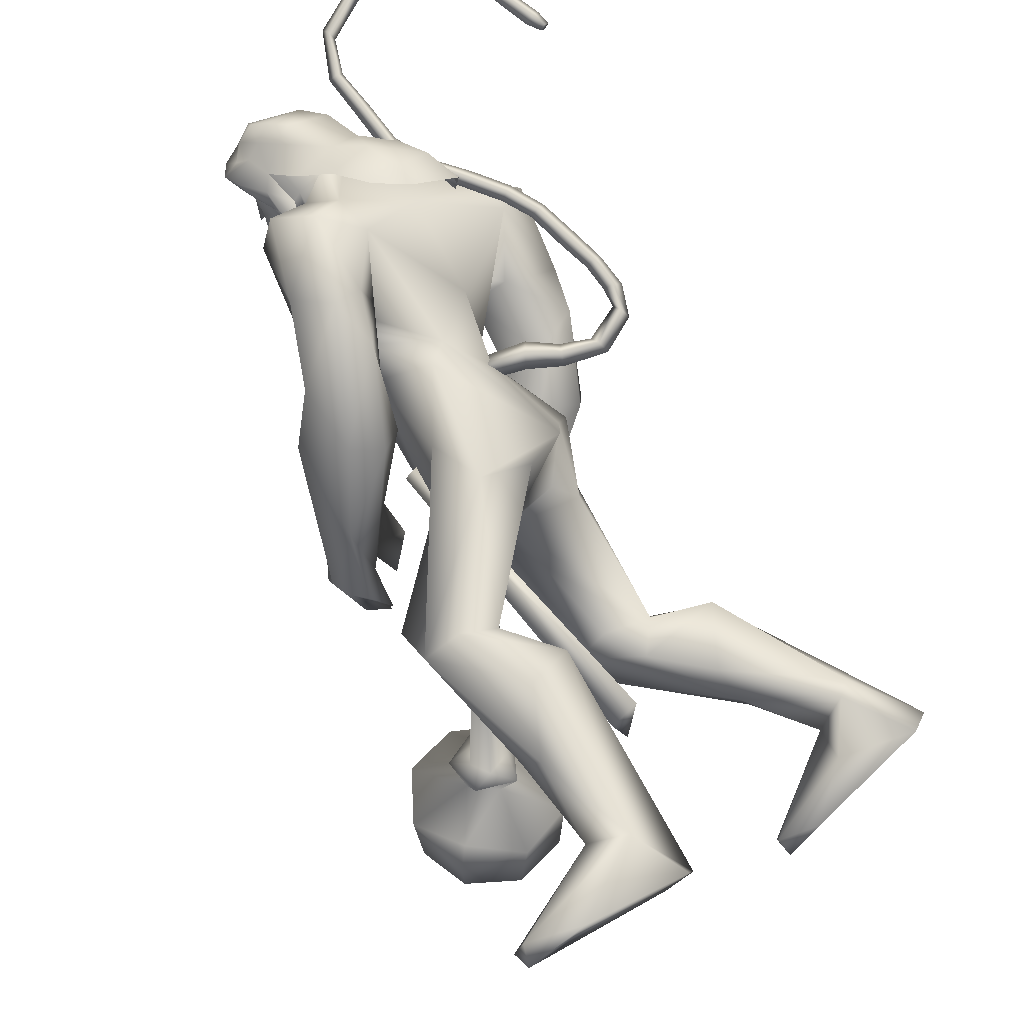
<metadata>
{"format":"obj","ext":"obj","renderer":"f3d","projection":"perspective","resolution":1024,"background":"white","views":[{"elev":78.2,"azim":137.5,"up":"+Y"}]}
</metadata>
<code>
o body_mesh15-geometry.001
v -0.5028 -0.3522 0.3159
v 0.1869 -0.1293 0.9966
v -0.372 -0.2904 0.2463
v -0.163 -0.3277 1.41
v -0.213 -0.7308 1.439
v 0.2559 -0.3465 1.639
v 0.2197 -0.697 1.691
v 0.5409 -0.855 1.66
v 0.1075 -0.9356 1.199
v -0.7778 -0.4615 -0.2549
v 0.1809 -0.4143 0.7474
v 0.4902 -0.2514 1.438
v 0.8603 -0.3766 1.778
v 0.628 -0.09012 1.758
v -0.1139 -0.5679 2.977
v 0.0494 -0.1644 2.645
v -0.334 -0.3868 3.202
v -0.1872 0.0253 3.134
v -0.11 0.08465 3.789
v -0.07793 0.3853 3.014
v 0.102 0.4911 4.081
v 0.297 0.6168 3.975
v -0.1616 -0.3125 3.992
v 0.05787 -0.5835 3.906
v 0.3194 -0.8732 2.867
v 0.7748 -0.7144 1.529
v 0.1017 -0.7213 0.6777
v -0.3939 -0.6755 0.09699
v -0.133 -0.5651 0.1734
v -0.6753 -0.6698 -0.3135
v 0.2539 -1.072 -0.3169
v 0.3867 -0.4147 -0.3326
v 0.6606 -0.7002 -0.3478
v 0.6706 -0.539 -0.2078
v 0.6357 -0.8337 -0.1992
v -0.05763 -0.3882 -0.06484
v 0.633 -0.6209 3.219
v 0.8352 -0.324 3.04
v 0.6246 0.03426 2.814
v 0.8067 0.01453 2.927
v 0.9346 -0.03472 3.231
v 0.333 -0.5322 4.154
v 0.6722 -0.2488 4.327
v -0.06125 -0.6385 4.3
v -0.3235 0.2269 4.316
v 0.5371 0.4619 4.46
v 0.5945 0.4844 4.932
v 0.01804 0.9299 4.965
v 0.2969 0.5951 4.609
v 0.3583 0.9633 4.654
v 0.2614 1.113 5.247
v 0.5737 1.06 4.677
v 0.4739 0.9041 5.506
v 0.1648 0.6361 5.504
v 0.008096 0.8469 5.292
v -0.2181 0.2298 5.771
v -0.3965 0.08381 5.751
v -0.5001 0.3199 5.062
v -1.027 -0.0185 4.658
v -0.5808 -0.6144 4.594
v -0.1979 -0.7524 4.837
v 0.6312 0.2241 4.254
v 0.7153 0.6917 3.513
v 0.893 0.3644 3.27
v 0.1776 0.02327 2.816
v 0.5309 0.2099 2.803
v 0.2561 0.5783 2.953
v 0.6318 0.247 5.066
v 0.4224 -0.2595 5.12
v -0.6164 -0.6804 4.904
v 0.142 -0.1273 5.334
v -0.9491 -0.7237 4.974
v -0.184 -0.3363 5.35
v -0.8587 -0.3793 5.211
v -0.4126 -0.1429 5.723
v -1.037 -0.1074 4.99
v -0.1501 -0.3013 5.706
v 0.1245 -0.1451 5.585
v 0.0589 0.1372 5.752
v 0.2483 0.05487 5.717
v -0.03728 0.1941 6.111
v 0.0603 0.1655 6.099
v -0.4118 0.1659 6.087
v 0.1149 0.1849 5.423
v 0.5736 0.4306 5.247
v 0.6188 0.3805 4.742
v 0.8475 0.4506 4.801
v 0.6574 0.6104 4.122
v 0.8488 0.3815 4.293
v 0.775 0.3893 3.831
v 0.5658 0.9681 4.293
v 0.986 0.6876 3.711
v 1.192 0.8154 3.866
v 1.416 0.5238 4.188
v 1.121 0.781 4.413
v 0.7791 0.9109 4.949
v 0.6334 0.7078 5.433
v 1.072 0.4856 4.423
v 0.9921 0.1208 4.18
v 1.242 0.1855 4.302
v 1.172 -0.0338 3.571
v 1.538 -0.1736 3.271
v 1.533 0.09378 3.525
v 1.313 -0.2797 3.696
v 1.719 -0.179 3.138
v 1.823 -0.2046 3.283
v 1.839 -0.2877 3.421
v 1.635 -0.3031 3.736
v 1.181 -0.2306 3.341
v 1.4 -0.5353 3.208
v 1.472 -0.3375 3.458
v 1.577 -0.7868 3.284
v 1.834 -0.4439 3.49
v 1.611 -0.6361 3.038
v 1.772 -0.488 3.135
v 1.759 -0.6749 3.468
v 1.769 -0.5986 3.231
v 1.583 -0.7772 3.107
v 1.608 -0.4201 3.012
v -0.4607 -0.1451 6.065
v 0.04797 -0.3816 5.66
v 0.2787 -0.208 5.6
v 0.3891 -0.1524 5.768
v 0.2732 -0.366 5.742
v 0.0972 -0.4348 6.039
v -0.2658 -0.3291 5.978
v 0.1978 -0.2889 5.936
v 0.3275 -0.1425 5.888
v 0.2933 -0.0222 6.084
v 0.2402 -0.02494 6.3
v 0.2228 -0.264 6.302
v 0.05047 -0.4273 6.259
v 0.2692 -0.2681 6.081
v 0.3557 -0.2883 5.917
v -0.2639 -0.3261 6.061
v -0.6791 -0.2156 4.27
v -0.4522 -0.5463 4.387
v -1.308 -0.3391 4.772
v -1.097 -0.5161 4.148
v -0.9507 -0.4973 3.826
v -0.5542 -0.5166 3.729
v -0.4938 -0.793 4.398
v -0.7033 -1.043 3.904
v -0.4236 -0.9658 3.983
v -0.3669 -1.278 3.662
v -0.6627 -1.027 3.364
v -0.5531 -0.7826 3.263
v -0.2861 -0.5703 3.449
v -0.9795 -0.8008 4.448
v -1.164 -0.5895 5.03
v -0.3289 -0.7135 3.91
v -0.02121 -0.8199 3.778
v -0.06367 -1.095 3.841
v 0.1014 -1.225 3.013
v 0.2351 -0.8635 3.169
v 0.4882 -1.049 3.304
v 0.3916 -1.24 3.363
v 0.5214 -1.466 2.888
v 0.4439 -1.434 2.749
v 0.424 -1.276 2.63
v 0.3849 -1.151 2.782
v 0.5004 -1.144 2.936
v 0.6038 -1.12 3.045
v 0.8093 -1.361 2.94
v 0.66 -1.409 2.914
v 0.7233 -1.333 2.628
v 0.8538 -1.143 2.567
v 0.9459 -1.184 2.85
v 1.01 -1.127 2.783
v 0.9878 -1.11 2.646
v 0.8292 -1.333 2.729
v 0.6925 -1.075 2.575
v 1.372 0.4336 2.192
v 1.261 0.7693 2.208
v 0.6539 0.9657 3.061
v 1.802 0.8838 2.381
v 1.777 0.5595 2.671
v 1.643 0.2376 2.557
v 1.687 0.3915 2.157
v 1.14 0.3731 1.771
v 1.681 0.2677 1.615
v 1.418 0.4433 0.7096
v 1.593 0.4122 0.6742
v 1.616 0.3617 0.08602
v 1.397 0.5574 0.05237
v 1.445 0.7753 0.06336
v 2.482 0.697 0.2859
v 2.237 1.322 0.2798
v 2.699 1.025 0.3319
v 2.621 1.145 0.4731
v 1.57 0.799 0.5406
v 1.013 0.7599 1.769
v 1.367 1.031 1.738
v 1.515 0.9785 2.339
v 1.773 0.5721 1.416
v 1.692 0.8707 1.305
v 1.834 0.7323 0.6919
v 2.004 0.5847 0.4547
v 2.708 0.8611 0.4692
v -0.5892 -0.2328 -0.3101
v 0.9347 0.02235 3.593
v 0.8988 -0.1315 3.57
v 1.08 0.1853 1.196
v 1.004 -0.2447 1.091
v 0.8176 0.07137 3.592
v 0.8525 0.3025 1.196
f 1 2 3
f 4 2 1
f 4 5 6
f 6 5 7
f 5 8 7
f 5 9 8
f 4 1 5
f 5 1 10
f 2 11 3
f 12 11 2
f 12 13 11
f 12 14 13
f 6 14 12
f 15 6 7
f 15 16 6
f 16 15 17
f 17 15 25
f 15 7 25
f 7 8 25
f 9 26 8
f 9 27 26
f 28 27 9
f 28 29 27
f 30 31 28
f 32 31 30
f 32 33 31
f 32 34 33
f 34 29 35
f 36 29 34
f 28 35 29
f 35 28 31
f 31 33 35
f 34 35 33
f 3 29 36
f 11 29 3
f 27 29 11
f 26 27 11
f 26 11 13
f 25 8 26
f 25 26 37
f 38 37 26
f 40 38 39
f 41 38 40
f 37 38 41
f 24 42 44
f 23 24 44
f 45 19 23
f 45 21 19
f 21 47 46
f 48 47 21
f 48 49 47
f 48 50 49
f 51 50 48
f 51 52 50
f 53 51 54
f 51 55 54
f 55 51 48
f 55 57 56
f 57 55 58
f 55 48 58
f 58 48 45
f 48 21 45
f 59 45 23
f 23 44 60
f 60 44 61
f 61 44 42
f 61 42 43
f 43 41 62
f 43 42 41
f 63 41 64
f 41 40 64
f 64 40 39
f 65 66 39
f 66 65 18
f 18 65 16
f 65 39 16
f 39 38 13
f 38 26 13
f 39 13 14
f 6 39 14
f 16 39 6
f 18 16 17
f 20 175 67
f 21 46 22
f 22 46 62
f 68 62 46
f 68 43 62
f 69 43 68
f 69 61 43
f 60 61 70
f 69 70 61
f 71 70 69
f 71 72 70
f 73 72 71
f 73 74 72
f 75 74 73
f 75 76 74
f 76 58 59
f 57 58 76
f 57 76 75
f 75 73 77
f 77 73 71
f 77 71 78
f 79 78 71
f 79 80 78
f 81 82 79
f 56 81 79
f 83 81 56
f 83 56 57
f 56 79 84
f 79 71 84
f 84 71 97
f 71 85 97
f 71 69 85
f 85 69 68
f 47 85 68
f 86 85 47
f 85 86 87
f 88 89 86
f 88 90 89
f 91 90 88
f 92 90 91
f 91 93 92
f 93 52 95
f 52 93 91
f 91 88 49
f 88 86 49
f 49 86 47
f 91 49 50
f 50 52 91
f 52 96 95
f 52 51 96
f 51 53 96
f 96 53 97
f 97 53 54
f 97 54 84
f 56 84 54
f 54 55 56
f 85 87 97
f 96 97 87
f 95 96 87
f 87 86 89
f 87 89 98
f 98 89 99
f 90 99 89
f 94 98 100
f 95 98 94
f 95 87 98
f 93 95 94
f 98 99 100
f 90 101 99
f 92 101 90
f 92 102 101
f 92 103 102
f 93 103 92
f 93 94 103
f 100 99 104
f 101 104 99
f 102 103 105
f 103 106 105
f 103 107 106
f 103 94 107
f 94 108 107
f 94 100 108
f 100 104 108
f 109 110 104
f 111 110 109
f 104 110 111
f 108 104 111
f 108 111 112
f 111 113 112
f 102 111 101
f 106 111 102
f 111 106 114
f 106 115 114
f 106 107 115
f 107 108 113
f 113 108 116
f 108 112 116
f 113 116 112
f 107 113 117
f 113 118 117
f 111 118 113
f 111 107 118
f 111 114 107
f 107 114 115
f 107 117 118
f 102 119 106
f 102 105 119
f 106 119 105
f 101 111 109
f 101 109 104
f 47 68 46
f 83 57 75
f 83 75 120
f 120 75 126
f 75 77 126
f 78 121 77
f 78 122 121
f 123 122 80
f 123 124 122
f 121 124 125
f 124 121 122
f 77 121 125
f 77 125 126
f 125 124 127
f 127 124 128
f 128 124 123
f 128 123 80
f 80 122 78
f 80 129 128
f 79 129 80
f 79 82 129
f 82 130 129
f 130 131 129
f 132 125 131
f 126 125 132
f 133 125 127
f 131 125 133
f 131 133 129
f 127 134 133
f 128 134 127
f 128 133 134
f 129 133 128
f 120 126 135
f 58 45 59
f 59 23 60
f 59 60 136
f 136 60 137
f 137 60 70
f 74 150 72
f 74 138 150
f 76 138 74
f 76 59 138
f 138 59 139
f 59 136 139
f 140 139 136
f 203 206 201
f 140 136 141
f 141 136 137
f 143 144 142
f 143 145 144
f 146 145 143
f 140 147 146
f 147 140 148
f 140 141 148
f 139 140 146
f 146 143 139
f 139 143 149
f 143 142 149
f 149 142 72
f 70 72 142
f 149 72 150
f 139 149 138
f 138 149 150
f 70 142 137
f 141 137 151
f 142 151 137
f 142 144 151
f 144 152 151
f 144 153 152
f 145 153 144
f 148 151 152
f 141 151 148
f 146 154 145
f 146 147 154
f 147 148 155
f 148 152 155
f 155 152 156
f 153 156 152
f 153 157 156
f 145 157 153
f 145 158 157
f 154 158 145
f 154 159 158
f 160 159 154
f 161 162 159
f 161 155 162
f 147 155 161
f 147 161 154
f 161 160 154
f 157 163 156
f 157 164 163
f 158 164 157
f 158 165 164
f 159 166 158
f 159 167 166
f 162 167 159
f 162 158 167
f 155 163 162
f 163 168 156
f 155 168 163
f 155 156 168
f 163 165 162
f 163 169 165
f 164 169 163
f 169 164 165
f 162 165 170
f 165 171 170
f 158 171 165
f 158 170 171
f 162 170 158
f 158 166 167
f 172 159 160
f 161 159 172
f 161 172 160
f 66 173 39
f 67 173 66
f 67 174 173
f 67 175 174
f 64 176 63
f 64 177 176
f 39 177 64
f 39 178 177
f 173 178 39
f 173 179 178
f 180 179 173
f 180 181 179
f 182 181 180
f 182 183 181
f 182 184 183
f 185 184 182
f 186 184 185
f 186 187 184
f 188 187 186
f 188 189 187
f 188 191 190
f 186 191 188
f 186 185 191
f 192 185 182
f 185 192 191
f 192 193 191
f 180 192 182
f 192 194 193
f 192 174 194
f 192 173 174
f 192 180 173
f 174 175 194
f 175 176 194
f 175 63 176
f 179 177 178
f 195 177 179
f 176 177 195
f 193 194 176
f 193 176 196
f 176 195 196
f 195 183 197
f 183 198 197
f 183 184 198
f 184 187 198
f 198 187 199
f 187 189 199
f 190 197 199
f 191 197 190
f 191 196 197
f 191 193 196
f 196 195 197
f 197 198 199
f 188 190 189
f 199 189 190
f 181 183 195
f 179 181 195
f 67 66 20
f 18 20 66
f 36 34 32
f 200 36 32
f 3 36 200
f 1 3 200
f 10 1 200
f 200 30 10
f 200 32 30
f 30 28 10
f 10 28 5
f 5 28 9
f 4 6 12
f 4 12 2
f 202 203 201
f 202 204 203
f 202 205 206
f 202 206 204
f 204 206 203
f 201 205 202
f 206 205 201
f 19 18 17
f 19 20 18
f 21 20 19
f 20 21 22
f 23 19 17
f 17 24 23
f 17 25 24
f 42 37 41
f 24 37 42
f 24 25 37
f 62 41 63
f 20 22 175
f 22 63 175
f 22 62 63
o Cylinder_Cylinder.001
v 1.702 -3.358 2.115
v 0.6723 -0.1722 3.117
v 1.815 -3.276 2.001
v 0.5662 -0.283 3.048
v 1.738 -3.231 1.82
v 1.512 -3.324 1.857
v 0.5768 -0.3174 3.185
v 1.525 -3.386 2.023
v 0.6684 -0.1902 3.241
v 0.5308 -0.1592 3.025
v 0.443 -0.2481 3.166
v 0.5392 -0.06172 3.24
v 0.5558 -0.04731 3.218
v 0.5501 -0.03802 3.188
v 0.5253 -0.03929 3.169
v 0.4961 -0.05037 3.171
v 0.4795 -0.06478 3.194
v 0.4853 -0.07407 3.223
v 0.5378 -0.1928 3.282
v 1.933 -3.358 2.137
v 1.933 -3.23 1.794
v 1.611 -3.273 1.623
v 1.364 -3.499 1.951
v 1.619 -3.502 2.216
v 1.841 -3.513 2.084
v 1.948 -3.398 1.892
v 1.761 -3.382 1.677
v 1.511 -3.498 1.755
v 1.598 -3.585 2.069
v 2.305 -3.429 1.527
v 1.447 -3.663 1.192
v 1.262 -4.085 2.088
v 2.502 -3.644 1.977
v 1.948 -3.5 1.127
v 1.155 -3.952 1.553
v 1.703 -4.079 2.41
v 2.184 -3.857 2.367
v 2.461 -3.618 1.398
v 2.588 -4.139 1.768
v 2.508 -3.964 1.318
v 2.121 -4.003 1.011
v 1.639 -4.155 1.039
v 1.403 -4.41 1.395
v 1.466 -4.538 1.863
v 1.866 -4.534 2.157
v 2.333 -4.338 2.145
v 2.251 -4.504 1.652
v 2.255 -4.405 1.397
v 2.014 -4.442 1.274
v 1.883 -4.612 1.596
v 2.153 -4.694 1.825
v 2.471 -4.445 1.45
v 2.048 -4.454 1.107
v 1.734 -4.715 1.478
v 2.179 -4.727 1.601
v 2.303 -4.609 1.416
v 2.1 -4.617 1.25
v 1.966 -4.739 1.453
v 2.384 -4.732 1.544
v 2.364 -4.641 1.29
v 2.126 -4.675 1.15
v 1.911 -4.848 1.403
v 2.115 -4.857 1.624
v 2.235 -4.959 1.313
v 2.224 -4.856 1.279
v 2.143 -4.916 1.383
f 210 212 213
f 209 211 208
f 211 212 210
f 222 216 217
f 207 230 226
f 214 207 213
f 213 215 225
f 215 218 225
f 213 225 217
f 210 213 217
f 210 217 216
f 210 216 208
f 225 218 224
f 220 208 221
f 215 208 220
f 226 230 235
f 215 219 218
f 207 214 230
f 211 209 227
f 228 227 232
f 209 207 226
f 229 228 234
f 243 242 251
f 227 226 232
f 226 231 232
f 243 235 242
f 232 236 233
f 231 243 232
f 238 234 241
f 237 233 240
f 236 232 239
f 242 238 251
f 213 207 208
f 236 244 240
f 238 241 249
f 249 241 237
f 237 240 247
f 240 244 246
f 244 239 246
f 245 239 243
f 252 251 256
f 256 249 248
f 253 256 257
f 251 250 256
f 255 247 246
f 246 245 253
f 256 255 259
f 245 252 253
f 256 260 257
f 255 254 259
f 257 260 261
f 254 253 258
f 253 257 258
f 264 260 259
f 259 258 263
f 262 258 257
f 265 269 270
f 261 264 268
f 264 263 267
f 267 263 262
f 272 268 271
f 266 265 270
f 267 266 271
f 272 271 270
f 208 211 210
f 213 208 215
f 217 225 224
f 223 217 224
f 221 216 222
f 214 212 229
f 229 212 228
f 212 211 228
f 228 211 227
f 243 231 235
f 230 229 235
f 235 229 234
f 234 228 233
f 238 235 234
f 237 234 233
f 235 238 242
f 234 237 241
f 233 236 240
f 232 243 239
f 244 236 239
f 250 249 256
f 248 247 255
f 265 261 269
f 266 262 265
f 262 261 265
f 269 268 272
f 212 214 213
f 223 222 217
f 218 219 224
f 223 221 222
f 220 221 223
f 219 220 224
f 220 223 224
f 208 216 221
f 219 215 220
f 231 226 235
f 214 229 230
f 209 226 227
f 233 228 232
f 252 243 251
f 238 250 251
f 207 209 208
f 250 238 249
f 248 249 237
f 248 237 247
f 247 240 246
f 239 245 246
f 252 245 243
f 253 252 256
f 255 256 248
f 254 255 246
f 254 246 253
f 260 256 259
f 254 258 259
f 260 264 261
f 263 264 259
f 258 262 263
f 261 262 257
f 269 272 270
f 269 261 268
f 268 264 267
f 266 267 262
f 268 267 271
f 271 266 270
o tail_mesh15-geometry
v -0.04108 0.03491 3.725
v -0.5046 0.06618 3.425
v -0.05131 0.1528 3.796
v -0.5447 0.1623 3.498
v -0.0957 0.03614 3.9
v -0.5985 0.06719 3.57
v -0.07441 -0.08174 3.801
v -0.5561 -0.02894 3.494
v -0.8172 0.08732 3.279
v -0.8017 0.1686 3.36
v -0.7948 0.08817 3.441
v -0.8104 0.006913 3.362
v -1.247 0.1228 3.589
v -1.177 0.1894 3.619
v -1.117 0.1234 3.651
v -1.18 0.05679 3.626
v -1.251 0.1529 4.121
v -1.178 0.2195 4.118
v -1.109 0.1536 4.122
v -1.178 0.08693 4.126
v -1.14 0.1871 4.703
v -1.074 0.2537 4.676
v -1.009 0.1878 4.657
v -1.072 0.1211 4.683
v -0.8409 0.2205 5.238
v -0.7864 0.2871 5.215
v -0.7234 0.2212 5.198
v -0.7835 0.1545 5.221
v -0.7661 0.2557 5.874
v -0.71 0.3223 5.886
v -0.6455 0.2564 5.903
v -0.7107 0.1897 5.894
v -0.9199 0.2867 6.433
v -0.9066 0.3533 6.49
v -0.8957 0.2874 6.552
v -0.9125 0.2207 6.492
v -1.575 0.3214 6.507
v -1.612 0.3881 6.55
v -1.656 0.3221 6.595
v -1.618 0.2554 6.546
v -1.982 0.3544 6.032
v -2.038 0.4211 6.038
v -2.101 0.3551 6.041
v -2.04 0.2884 6.032
v -2.044 0.382 5.518
v -2.11 0.4487 5.526
v -2.177 0.3827 5.527
v -2.111 0.316 5.519
v -2.09 0.3887 5.403
v -2.129 0.4281 5.408
v -2.169 0.3891 5.409
v -2.13 0.3497 5.404
v -0.7408 0.2381 5.554
v -0.677 0.1721 5.569
v -0.6122 0.2388 5.576
v -0.6768 0.3047 5.562
v -1.261 0.304 6.545
v -1.255 0.2381 6.6
v -1.244 0.3047 6.662
v -1.247 0.3707 6.599
v -0.7806 0.2712 6.192
v -0.73 0.2052 6.205
v -0.671 0.2719 6.218
v -0.7285 0.3378 6.198
v -1.225 0.17 4.426
v -1.156 0.104 4.428
v -1.089 0.1707 4.423
v -1.157 0.2366 4.421
v -1.27 0.1378 3.854
v -1.202 0.07186 3.86
v -1.136 0.1385 3.859
v -1.203 0.2045 3.853
v -1.003 0.2038 4.968
v -0.9323 0.1378 4.946
v -0.8716 0.2045 4.919
v -0.9356 0.2704 4.939
v -1.839 0.3379 6.301
v -1.883 0.2719 6.342
v -1.926 0.3386 6.389
v -1.877 0.4046 6.347
v -2.009 0.3682 5.768
v -2.07 0.3022 5.765
v -2.136 0.3689 5.773
v -2.069 0.4349 5.772
v -1.115 0.105 3.367
v -1.101 0.03185 3.441
v -1.079 0.1058 3.509
v -1.093 0.179 3.438
v -0.2837 0.05054 3.6
v -0.3504 0.1575 3.687
v -0.4235 0.05166 3.764
v -0.3604 -0.05534 3.68
f 361 274 362
f 362 276 363
f 274 280 281
f 364 280 274
f 363 278 280
f 273 275 279
f 357 358 288
f 280 278 284
f 278 276 282
f 276 274 281
f 341 342 292
f 358 359 287
f 359 360 287
f 360 357 286
f 337 338 296
f 342 343 291
f 343 344 291
f 344 341 290
f 345 346 300
f 338 339 295
f 339 340 295
f 340 337 294
f 325 326 304
f 346 347 299
f 347 348 299
f 348 345 298
f 333 334 308
f 326 327 303
f 327 328 303
f 328 325 302
f 329 330 312
f 334 335 307
f 335 336 307
f 336 333 306
f 349 350 316
f 330 331 311
f 331 332 311
f 332 329 310
f 353 354 320
f 350 351 315
f 351 352 315
f 352 349 314
f 317 320 324
f 354 355 319
f 355 356 319
f 356 353 318
f 322 321 323
f 320 319 323
f 319 318 323
f 318 317 322
f 297 300 326
f 300 299 327
f 299 298 327
f 298 297 328
f 305 308 330
f 308 307 331
f 307 306 331
f 306 305 332
f 301 304 334
f 304 303 335
f 303 302 335
f 302 301 336
f 289 292 338
f 292 291 339
f 291 290 339
f 290 289 340
f 285 288 342
f 288 287 343
f 287 286 343
f 286 285 344
f 293 296 346
f 296 295 347
f 295 294 347
f 294 293 348
f 309 312 350
f 312 311 351
f 311 310 351
f 310 309 352
f 313 316 354
f 316 315 355
f 315 314 355
f 314 313 356
f 281 284 358
f 284 283 359
f 283 282 359
f 282 281 360
f 273 361 362
f 275 362 363
f 279 364 273
f 277 363 279
f 274 276 362
f 276 278 363
f 280 284 281
f 361 364 274
f 364 363 280
f 275 277 279
f 285 357 288
f 278 283 284
f 283 278 282
f 282 276 281
f 289 341 292
f 288 358 287
f 360 286 287
f 357 285 286
f 293 337 296
f 292 342 291
f 344 290 291
f 341 289 290
f 297 345 300
f 296 338 295
f 340 294 295
f 337 293 294
f 301 325 304
f 300 346 299
f 348 298 299
f 345 297 298
f 305 333 308
f 304 326 303
f 328 302 303
f 325 301 302
f 309 329 312
f 308 334 307
f 336 306 307
f 333 305 306
f 313 349 316
f 312 330 311
f 332 310 311
f 329 309 310
f 317 353 320
f 316 350 315
f 352 314 315
f 349 313 314
f 321 317 324
f 320 354 319
f 356 318 319
f 353 317 318
f 321 324 323
f 324 320 323
f 318 322 323
f 317 321 322
f 325 297 326
f 326 300 327
f 298 328 327
f 297 325 328
f 329 305 330
f 330 308 331
f 306 332 331
f 305 329 332
f 333 301 334
f 334 304 335
f 302 336 335
f 301 333 336
f 337 289 338
f 338 292 339
f 290 340 339
f 289 337 340
f 341 285 342
f 342 288 343
f 286 344 343
f 285 341 344
f 345 293 346
f 346 296 347
f 294 348 347
f 293 345 348
f 349 309 350
f 350 312 351
f 310 352 351
f 309 349 352
f 353 313 354
f 354 316 355
f 314 356 355
f 313 353 356
f 357 281 358
f 358 284 359
f 282 360 359
f 281 357 360
f 275 273 362
f 277 275 363
f 364 361 273
f 363 364 279
o hair_mesh18-geometry
v -0.4859 -0.2896 6.088
v -0.3663 -0.3892 6.03
v -0.3819 -0.3451 6.235
v -0.5857 -0.1851 5.718
v -0.3719 -0.4539 5.685
v -0.6066 -0.4021 5.455
v -0.7909 -0.1107 5.495
v -0.7467 -0.2915 5.176
v -0.8516 -0.08237 5.205
v -0.838 -0.06033 5.011
v -0.8514 0.3799 4.964
v -0.8051 0.4081 5.253
v -0.5169 0.6258 5.279
v -0.4807 0.5465 5.562
v -0.2874 0.6801 5.278
v -0.1368 0.5932 5.557
v -0.3106 0.3984 5.777
v -0.545 0.2286 5.768
v -0.7306 0.262 5.535
v -0.5254 0.05931 6.097
v -0.195 0.3273 6.15
v -0.4078 -0.02897 6.305
v -0.0972 0.2587 6.295
v -0.02192 0.1374 6.407
v -0.03187 0.04579 6.46
v -0.05149 -0.07966 6.432
v -0.1717 -0.2465 6.455
v -0.2523 -0.3512 6.358
v -0.2495 -0.4139 6.172
v -0.1564 -0.4458 5.937
v -0.1072 -0.4587 6.147
v 0.02908 -0.5697 6.042
v -0.09108 -0.5468 5.839
v -0.1225 -0.4025 5.484
v -0.04163 -0.4896 5.479
v -0.01336 -0.5394 5.17
v 0.006373 -0.4223 5.478
v 0.05877 -0.4122 5.767
v 0.1221 -0.4524 5.993
v 0.1569 -0.4648 6.143
v 0.1049 -0.5541 6.202
v 0.04724 -0.4187 6.269
v -0.117 -0.4219 6.312
v -0.007445 -0.3009 6.404
v 0.2338 -0.1923 6.337
v 0.1257 -0.03061 6.412
v 0.1269 0.1149 6.365
v 0.04491 0.2105 6.234
v 0.172 0.1336 6.207
v 0.2309 -0.02915 6.308
v 0.2813 -0.108 6.383
v 0.2515 -0.2748 6.262
v 0.1547 -0.3764 6.356
v 0.218 -0.4297 6.285
v 0.3473 -0.1555 6.312
v 0.3459 -0.06393 6.183
v 0.379 0.02742 6.261
v 0.3521 0.1155 6.111
v 0.3249 -0.000593 6.025
v 0.2716 0.03919 5.812
v 0.2458 0.1678 5.911
v 0.1468 0.1971 6.001
v -0.03786 0.3073 6.1
v 0.03433 0.4077 5.772
v 0.1388 0.1777 5.708
v 0.279 0.2063 5.708
v 0.2373 0.08335 5.688
v 0.3026 0.155 5.448
v -0.5095 0.6347 5.084
f 365 366 367
f 368 366 365
f 368 369 366
f 368 370 369
f 371 370 368
f 371 372 370
f 373 372 371
f 374 372 373
f 373 375 374
f 376 375 373
f 376 377 375
f 378 377 376
f 377 378 379
f 378 380 379
f 378 381 380
f 378 382 381
f 382 378 383
f 383 378 376
f 383 376 371
f 371 376 373
f 382 383 371
f 382 371 368
f 384 382 368
f 384 381 382
f 384 385 381
f 386 385 384
f 385 386 387
f 387 386 388
f 388 386 389
f 389 386 390
f 390 386 391
f 386 392 391
f 386 367 392
f 386 365 367
f 386 384 365
f 384 368 365
f 367 393 392
f 367 366 393
f 366 394 393
f 369 394 366
f 393 394 395
f 394 396 395
f 394 397 396
f 398 397 394
f 398 399 397
f 398 400 399
f 399 400 401
f 402 399 401
f 397 399 402
f 396 397 402
f 396 402 403
f 404 396 403
f 405 396 404
f 395 396 405
f 406 395 405
f 395 406 407
f 408 407 406
f 408 391 407
f 390 391 408
f 409 390 408
f 410 390 409
f 389 390 410
f 411 389 410
f 411 388 389
f 388 411 412
f 412 411 413
f 411 414 413
f 411 410 414
f 410 415 414
f 410 409 415
f 415 409 416
f 417 416 409
f 417 418 416
f 417 405 418
f 417 406 405
f 408 406 417
f 409 408 417
f 418 405 404
f 418 404 416
f 415 416 419
f 419 416 420
f 419 420 421
f 421 420 422
f 420 423 422
f 422 423 424
f 425 422 424
f 426 422 425
f 426 413 422
f 412 413 426
f 427 412 426
f 387 412 427
f 387 388 412
f 385 387 427
f 381 385 427
f 381 427 428
f 428 427 426
f 381 428 380
f 413 421 422
f 413 414 421
f 414 415 421
f 415 419 421
f 429 426 425
f 429 425 430
f 425 424 430
f 424 431 430
f 430 431 432
f 429 430 432
f 391 392 407
f 392 393 407
f 393 395 407
f 433 377 379
f 377 433 375

</code>
